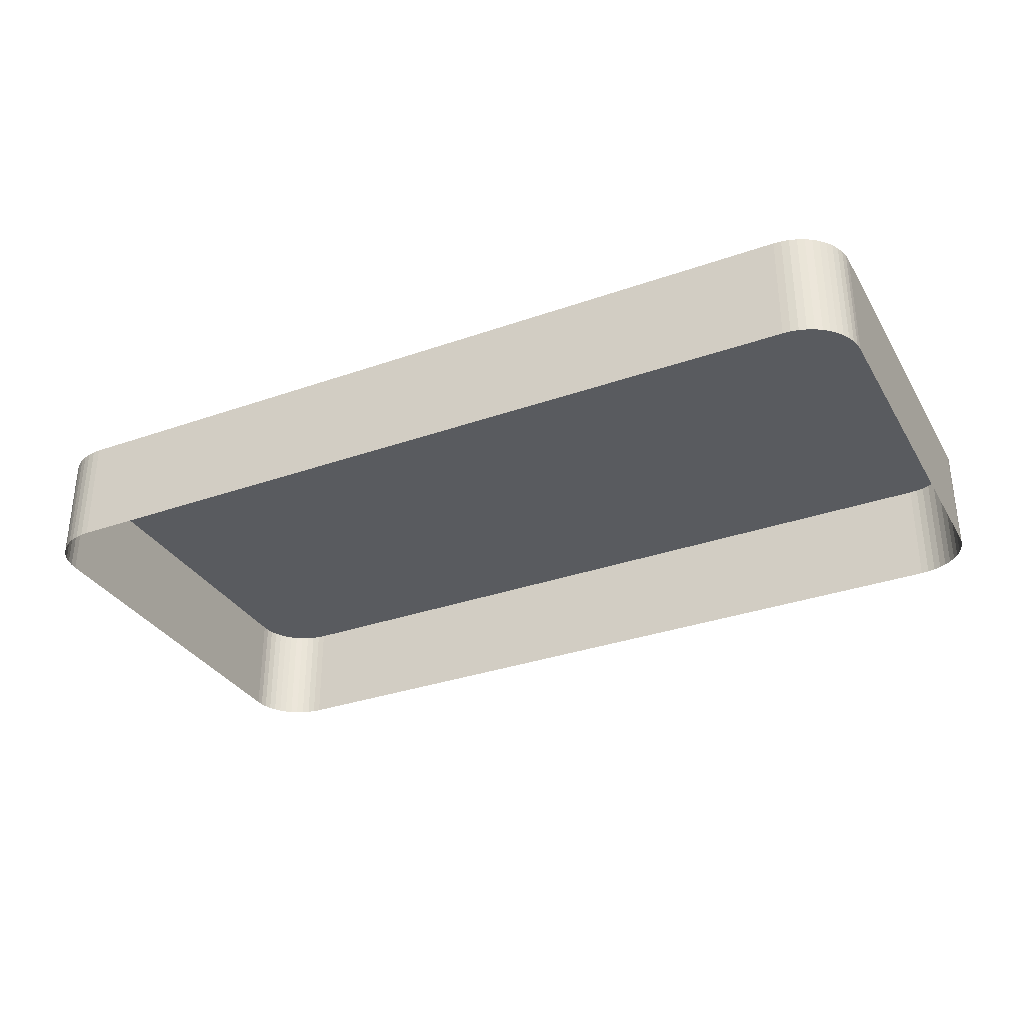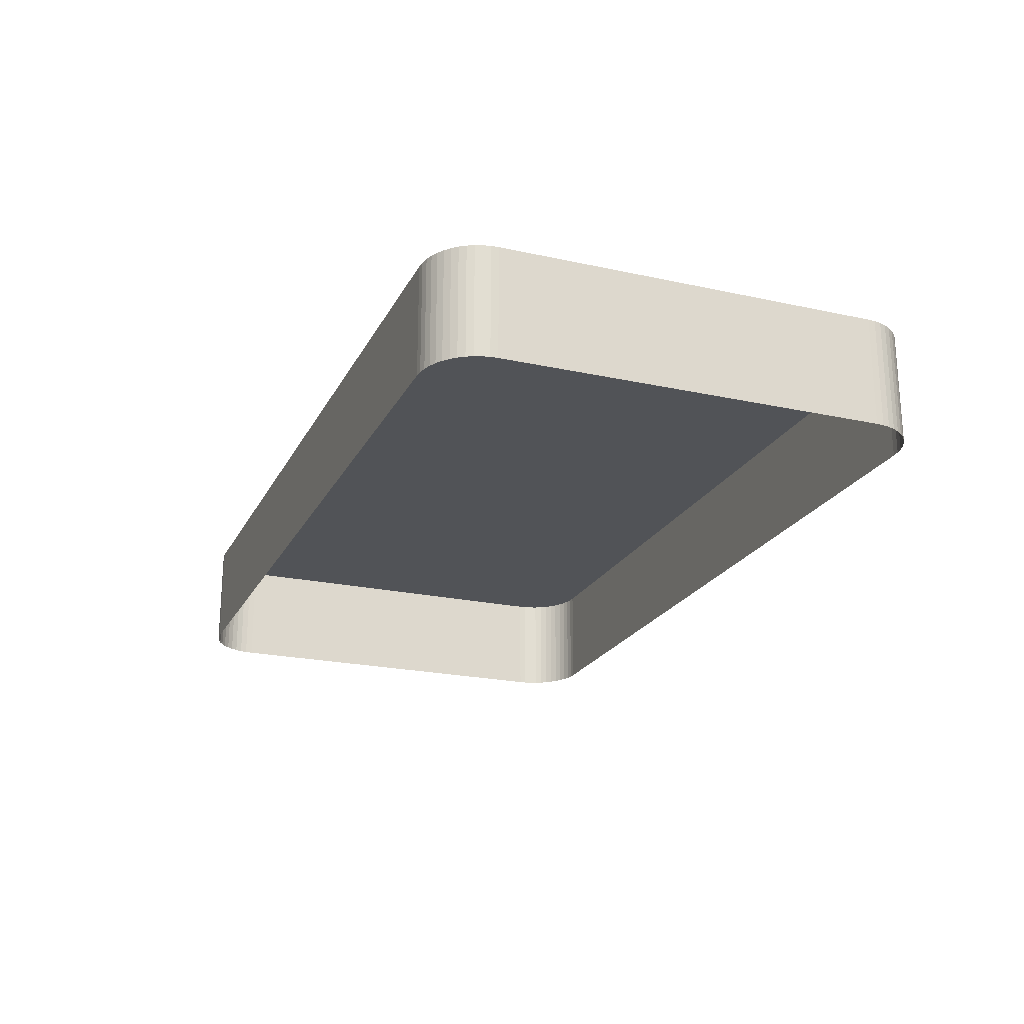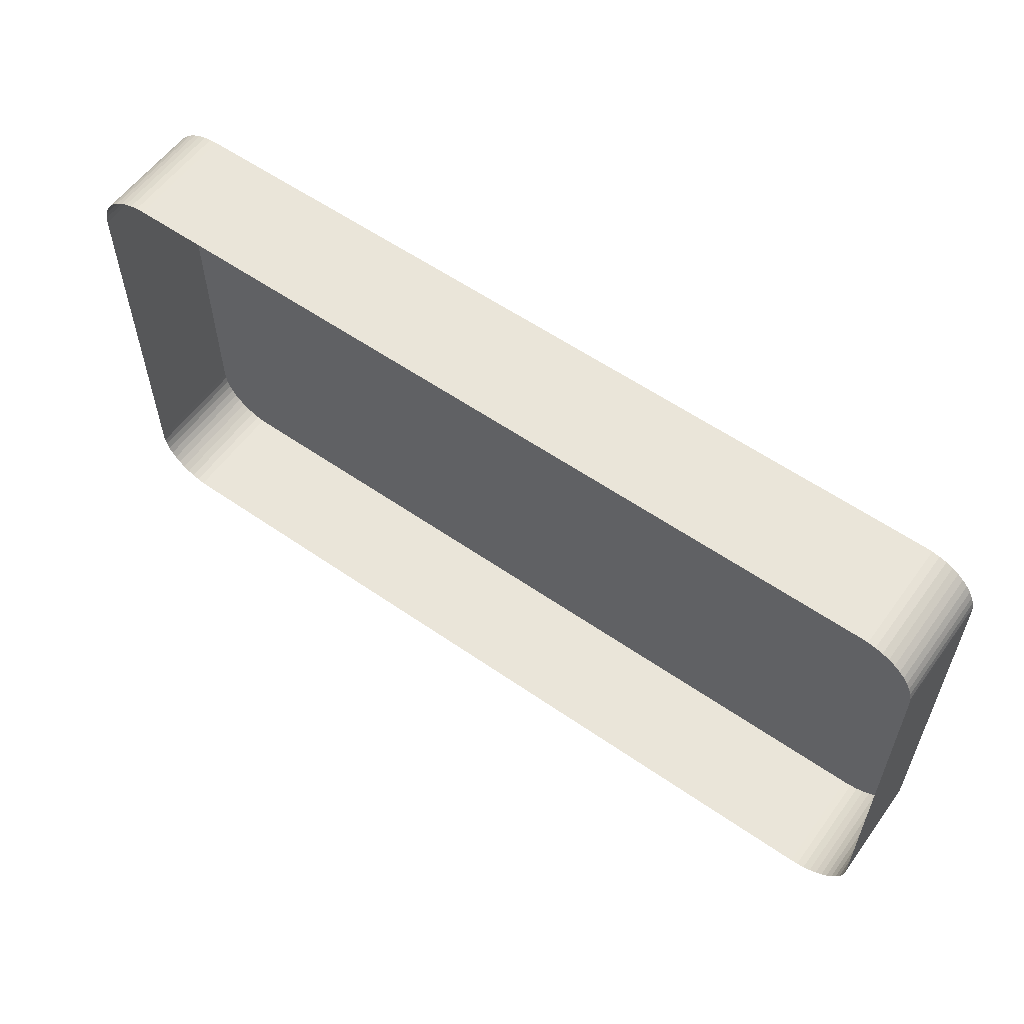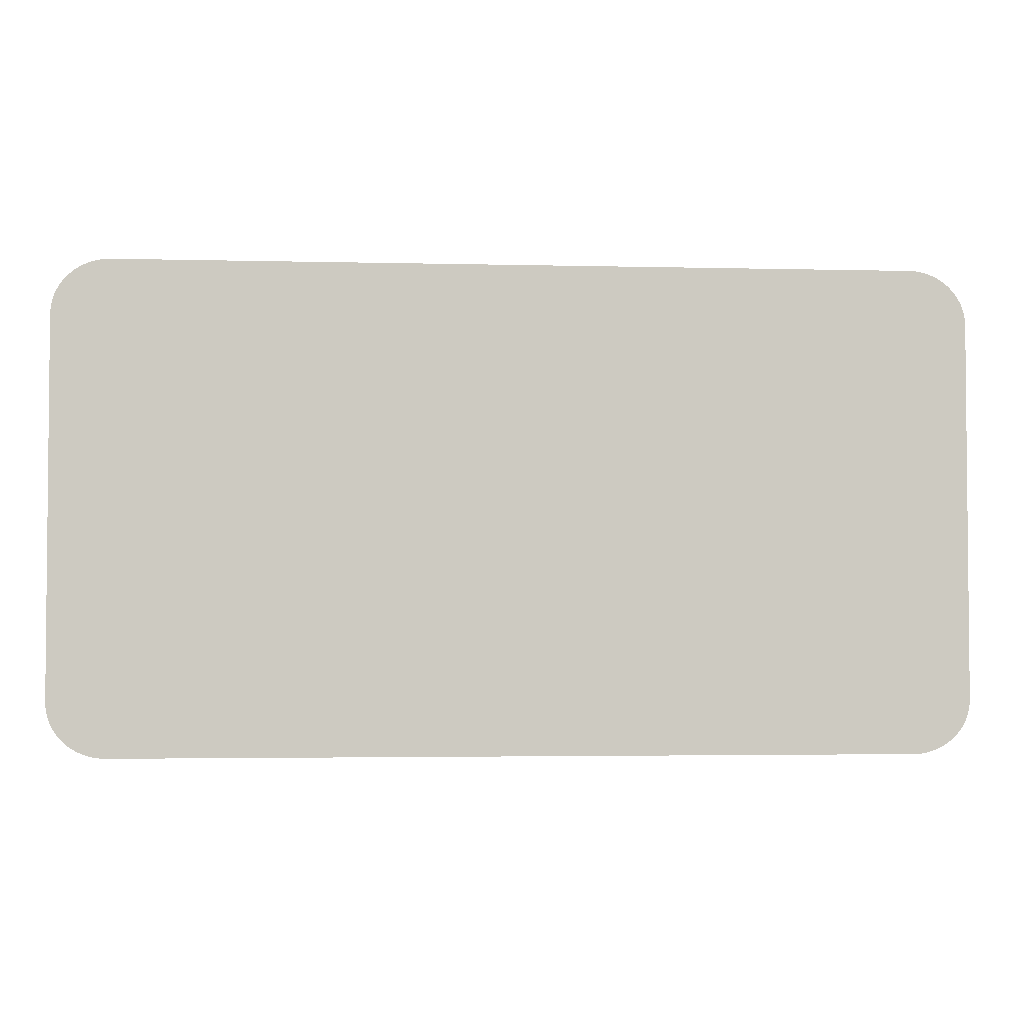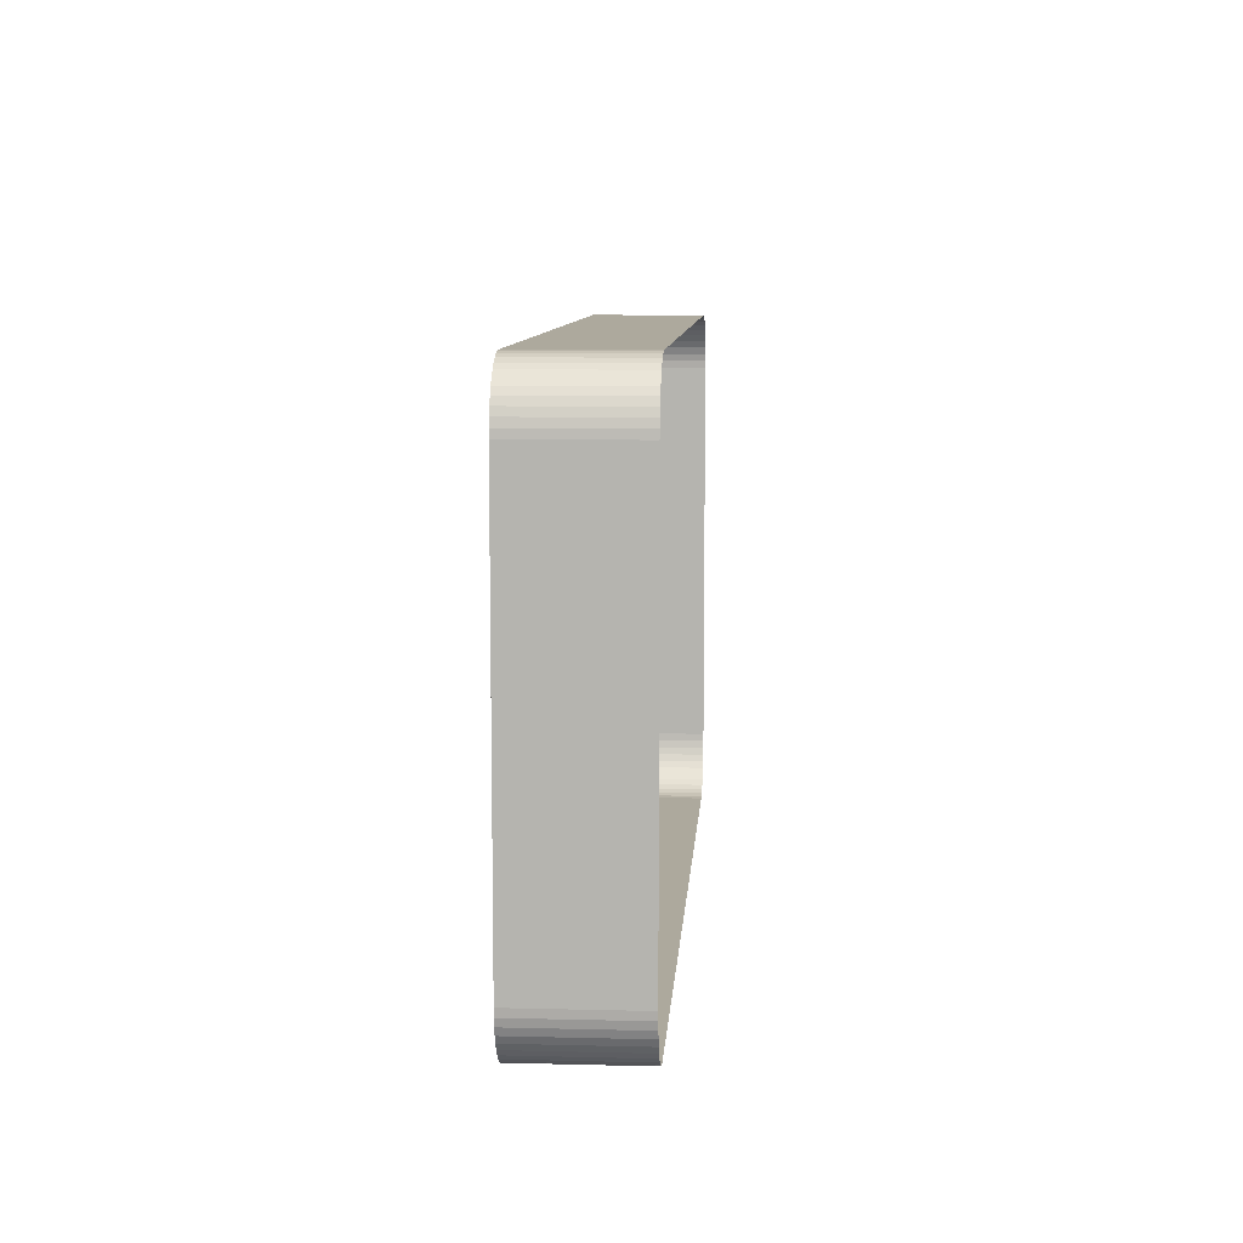
<metadata>
{"format":"obj","ext":"obj","renderer":"f3d","projection":"perspective","resolution":1024,"background":"white","views":[{"elev":-32.5,"azim":26.1,"up":"+Y"},{"elev":-21.8,"azim":68.9,"up":"+Y"},{"elev":57.9,"azim":35.7,"up":"+Z"},{"elev":-3.1,"azim":175.1,"up":"+Z"},{"elev":8.9,"azim":-86.2,"up":"+Z"}]}
</metadata>
<code>
o #ID86
v -0.07231 0.01049 -0.05754
v -0.07229 0.00617 -0.05782
v -0.07231 0.00617 -0.05754
v -0.07229 0.01049 -0.05782
v -0.07231 0.01049 -0.04265
v -0.07231 0.00617 -0.05754
v -0.07231 0.00617 -0.04265
v -0.07231 0.01049 -0.05754
v -0.07033 0.01049 -0.05968
v -0.03857 0.01049 -0.0597
v -0.07003 0.01049 -0.0597
v -0.03828 0.01049 -0.05968
v -0.07062 0.01049 -0.05962
v -0.03798 0.01049 -0.05962
v -0.0709 0.01049 -0.05953
v -0.0377 0.01049 -0.05953
v -0.07117 0.01049 -0.05941
v -0.03743 0.01049 -0.05941
v -0.07142 0.01049 -0.05925
v -0.03719 0.01049 -0.05925
v -0.07164 0.01049 -0.05906
v -0.03696 0.01049 -0.05906
v -0.07184 0.01049 -0.05885
v -0.03676 0.01049 -0.05885
v -0.072 0.01049 -0.05862
v -0.0366 0.01049 -0.05862
v -0.07214 0.01049 -0.05837
v -0.03647 0.01049 -0.05837
v -0.07223 0.01049 -0.0581
v -0.03637 0.01049 -0.0581
v -0.07229 0.01049 -0.05782
v -0.03631 0.01049 -0.05782
v -0.07231 0.01049 -0.05754
v -0.03629 0.01049 -0.05754
v -0.07231 0.01049 -0.04265
v -0.03629 0.01049 -0.04265
v -0.07229 0.01049 -0.04237
v -0.03631 0.01049 -0.04237
v -0.07223 0.01049 -0.04209
v -0.03637 0.01049 -0.04209
v -0.07214 0.01049 -0.04182
v -0.03647 0.01049 -0.04182
v -0.072 0.01049 -0.04157
v -0.0366 0.01049 -0.04157
v -0.07184 0.01049 -0.04134
v -0.03676 0.01049 -0.04134
v -0.07164 0.01049 -0.04112
v -0.03696 0.01049 -0.04112
v -0.07142 0.01049 -0.04094
v -0.03719 0.01049 -0.04094
v -0.07117 0.01049 -0.04078
v -0.03743 0.01049 -0.04078
v -0.0709 0.01049 -0.04066
v -0.0377 0.01049 -0.04066
v -0.07062 0.01049 -0.04056
v -0.03798 0.01049 -0.04056
v -0.07033 0.01049 -0.04051
v -0.03828 0.01049 -0.04051
v -0.07003 0.01049 -0.04049
v -0.03857 0.01049 -0.04049
v -0.07229 0.01049 -0.05782
v -0.07223 0.00617 -0.0581
v -0.07229 0.00617 -0.05782
v -0.07223 0.01049 -0.0581
v -0.07229 0.01049 -0.04237
v -0.07231 0.00617 -0.04265
v -0.07229 0.00617 -0.04237
v -0.07231 0.01049 -0.04265
v -0.03828 0.01049 -0.05968
v -0.03857 0.00617 -0.0597
v -0.03857 0.01049 -0.0597
v -0.03828 0.00617 -0.05968
v -0.03857 0.01049 -0.0597
v -0.07003 0.00617 -0.0597
v -0.07003 0.01049 -0.0597
v -0.03857 0.00617 -0.0597
v -0.07003 0.01049 -0.0597
v -0.07033 0.00617 -0.05968
v -0.07033 0.01049 -0.05968
v -0.07003 0.00617 -0.0597
v -0.07033 0.01049 -0.05968
v -0.07062 0.00617 -0.05962
v -0.07062 0.01049 -0.05962
v -0.07033 0.00617 -0.05968
v -0.07062 0.01049 -0.05962
v -0.0709 0.00617 -0.05953
v -0.0709 0.01049 -0.05953
v -0.07062 0.00617 -0.05962
v -0.0709 0.01049 -0.05953
v -0.07117 0.00617 -0.05941
v -0.07117 0.01049 -0.05941
v -0.0709 0.00617 -0.05953
v -0.07117 0.01049 -0.05941
v -0.07142 0.00617 -0.05925
v -0.07142 0.01049 -0.05925
v -0.07117 0.00617 -0.05941
v -0.07142 0.01049 -0.05925
v -0.07164 0.00617 -0.05906
v -0.07164 0.01049 -0.05906
v -0.07142 0.00617 -0.05925
v -0.07184 0.01049 -0.05885
v -0.07164 0.00617 -0.05906
v -0.07184 0.00617 -0.05885
v -0.07164 0.01049 -0.05906
v -0.072 0.01049 -0.05862
v -0.07184 0.00617 -0.05885
v -0.072 0.00617 -0.05862
v -0.07184 0.01049 -0.05885
v -0.07214 0.01049 -0.05837
v -0.072 0.00617 -0.05862
v -0.07214 0.00617 -0.05837
v -0.072 0.01049 -0.05862
v -0.07223 0.01049 -0.0581
v -0.07214 0.00617 -0.05837
v -0.07223 0.00617 -0.0581
v -0.07214 0.01049 -0.05837
v -0.07223 0.01049 -0.04209
v -0.07229 0.00617 -0.04237
v -0.07223 0.00617 -0.04209
v -0.07229 0.01049 -0.04237
v -0.07214 0.01049 -0.04182
v -0.07223 0.00617 -0.04209
v -0.07214 0.00617 -0.04182
v -0.07223 0.01049 -0.04209
v -0.072 0.01049 -0.04157
v -0.07214 0.00617 -0.04182
v -0.072 0.00617 -0.04157
v -0.07214 0.01049 -0.04182
v -0.07184 0.01049 -0.04134
v -0.072 0.00617 -0.04157
v -0.07184 0.00617 -0.04134
v -0.072 0.01049 -0.04157
v -0.07164 0.01049 -0.04112
v -0.07184 0.00617 -0.04134
v -0.07164 0.00617 -0.04112
v -0.07184 0.01049 -0.04134
v -0.07142 0.00617 -0.04094
v -0.07164 0.01049 -0.04112
v -0.07164 0.00617 -0.04112
v -0.07142 0.01049 -0.04094
v -0.07126 0.00617 -0.04084
v -0.07142 0.01049 -0.04094
v -0.07142 0.00617 -0.04094
v -0.07117 0.01049 -0.04078
v -0.07117 0.00617 -0.04078
v -0.0709 0.00617 -0.04066
v -0.07117 0.01049 -0.04078
v -0.07117 0.00617 -0.04078
v -0.0709 0.01049 -0.04066
v -0.07062 0.00617 -0.04056
v -0.0709 0.01049 -0.04066
v -0.0709 0.00617 -0.04066
v -0.07062 0.01049 -0.04056
v -0.07033 0.00617 -0.04051
v -0.07062 0.01049 -0.04056
v -0.07062 0.00617 -0.04056
v -0.07033 0.01049 -0.04051
v -0.07003 0.00617 -0.04049
v -0.07033 0.01049 -0.04051
v -0.07033 0.00617 -0.04051
v -0.07003 0.01049 -0.04049
v -0.05522 0.00617 -0.04049
v -0.07003 0.01049 -0.04049
v -0.07003 0.00617 -0.04049
v -0.03857 0.01049 -0.04049
v -0.03857 0.00617 -0.04049
v -0.03828 0.00617 -0.04051
v -0.03857 0.01049 -0.04049
v -0.03857 0.00617 -0.04049
v -0.03828 0.01049 -0.04051
v -0.03798 0.00617 -0.04056
v -0.03828 0.01049 -0.04051
v -0.03828 0.00617 -0.04051
v -0.03798 0.01049 -0.04056
v -0.0377 0.00617 -0.04066
v -0.03798 0.01049 -0.04056
v -0.03798 0.00617 -0.04056
v -0.0377 0.01049 -0.04066
v -0.03743 0.00617 -0.04078
v -0.0377 0.01049 -0.04066
v -0.0377 0.00617 -0.04066
v -0.03743 0.01049 -0.04078
v -0.03719 0.00617 -0.04094
v -0.03743 0.01049 -0.04078
v -0.03743 0.00617 -0.04078
v -0.03719 0.01049 -0.04094
v -0.03696 0.00617 -0.04112
v -0.03719 0.01049 -0.04094
v -0.03719 0.00617 -0.04094
v -0.03696 0.01049 -0.04112
v -0.03676 0.01049 -0.04134
v -0.03696 0.00617 -0.04112
v -0.03676 0.00617 -0.04134
v -0.03696 0.01049 -0.04112
v -0.0366 0.01049 -0.04157
v -0.03676 0.00617 -0.04134
v -0.0366 0.00617 -0.04157
v -0.03676 0.01049 -0.04134
v -0.03647 0.01049 -0.04182
v -0.0366 0.00617 -0.04157
v -0.03647 0.00617 -0.04182
v -0.0366 0.01049 -0.04157
v -0.03637 0.01049 -0.04209
v -0.03647 0.00617 -0.04182
v -0.03637 0.00617 -0.04209
v -0.03647 0.01049 -0.04182
v -0.03631 0.01049 -0.04237
v -0.03637 0.00617 -0.04209
v -0.03631 0.00617 -0.04237
v -0.03637 0.01049 -0.04209
v -0.03629 0.01049 -0.04265
v -0.03631 0.00617 -0.04237
v -0.03629 0.00617 -0.04265
v -0.03631 0.01049 -0.04237
v -0.03629 0.01049 -0.05754
v -0.03629 0.00617 -0.04265
v -0.03629 0.00617 -0.05754
v -0.03629 0.01049 -0.04265
v -0.03631 0.01049 -0.05782
v -0.03629 0.00617 -0.05754
v -0.03631 0.00617 -0.05782
v -0.03629 0.01049 -0.05754
v -0.03637 0.01049 -0.0581
v -0.03631 0.00617 -0.05782
v -0.03637 0.00617 -0.0581
v -0.03631 0.01049 -0.05782
v -0.03647 0.01049 -0.05837
v -0.03637 0.00617 -0.0581
v -0.03647 0.00617 -0.05837
v -0.03637 0.01049 -0.0581
v -0.0366 0.01049 -0.05862
v -0.03647 0.00617 -0.05837
v -0.0366 0.00617 -0.05862
v -0.03647 0.01049 -0.05837
v -0.03676 0.01049 -0.05885
v -0.0366 0.00617 -0.05862
v -0.03676 0.00617 -0.05885
v -0.0366 0.01049 -0.05862
v -0.03696 0.01049 -0.05906
v -0.03676 0.00617 -0.05885
v -0.03696 0.00617 -0.05906
v -0.03676 0.01049 -0.05885
v -0.03696 0.01049 -0.05906
v -0.03719 0.00617 -0.05925
v -0.03719 0.01049 -0.05925
v -0.03696 0.00617 -0.05906
v -0.03719 0.01049 -0.05925
v -0.03743 0.00617 -0.05941
v -0.03743 0.01049 -0.05941
v -0.03719 0.00617 -0.05925
v -0.03743 0.01049 -0.05941
v -0.0377 0.00617 -0.05953
v -0.0377 0.01049 -0.05953
v -0.03743 0.00617 -0.05941
v -0.0377 0.01049 -0.05953
v -0.03798 0.00617 -0.05962
v -0.03798 0.01049 -0.05962
v -0.0377 0.00617 -0.05953
v -0.03798 0.01049 -0.05962
v -0.03828 0.00617 -0.05968
v -0.03828 0.01049 -0.05968
v -0.03798 0.00617 -0.05962
f 1 2 3
f 3 2 1
f 2 1 4
f 4 1 2
f 5 6 7
f 7 6 5
f 6 5 8
f 8 5 6
f 9 10 11
f 11 10 9
f 10 9 12
f 12 9 10
f 12 9 13
f 13 9 12
f 12 13 14
f 14 13 12
f 14 13 15
f 15 13 14
f 14 15 16
f 16 15 14
f 16 15 17
f 17 15 16
f 16 17 18
f 18 17 16
f 18 17 19
f 19 17 18
f 18 19 20
f 20 19 18
f 20 19 21
f 21 19 20
f 20 21 22
f 22 21 20
f 22 21 23
f 23 21 22
f 22 23 24
f 24 23 22
f 24 23 25
f 25 23 24
f 24 25 26
f 26 25 24
f 26 25 27
f 27 25 26
f 26 27 28
f 28 27 26
f 28 27 29
f 29 27 28
f 28 29 30
f 30 29 28
f 30 29 31
f 31 29 30
f 30 31 32
f 32 31 30
f 32 31 33
f 33 31 32
f 32 33 34
f 34 33 32
f 34 33 35
f 35 33 34
f 34 35 36
f 36 35 34
f 36 35 37
f 37 35 36
f 36 37 38
f 38 37 36
f 38 37 39
f 39 37 38
f 38 39 40
f 40 39 38
f 40 39 41
f 41 39 40
f 40 41 42
f 42 41 40
f 42 41 43
f 43 41 42
f 42 43 44
f 44 43 42
f 44 43 45
f 45 43 44
f 44 45 46
f 46 45 44
f 46 45 47
f 47 45 46
f 46 47 48
f 48 47 46
f 48 47 49
f 49 47 48
f 48 49 50
f 50 49 48
f 50 49 51
f 51 49 50
f 50 51 52
f 52 51 50
f 52 51 53
f 53 51 52
f 52 53 54
f 54 53 52
f 54 53 55
f 55 53 54
f 54 55 56
f 56 55 54
f 56 55 57
f 57 55 56
f 56 57 58
f 58 57 56
f 58 57 59
f 59 57 58
f 58 59 60
f 60 59 58
f 61 62 63
f 63 62 61
f 62 61 64
f 64 61 62
f 65 66 67
f 67 66 65
f 66 65 68
f 68 65 66
f 69 70 71
f 71 70 69
f 70 69 72
f 72 69 70
f 73 74 75
f 75 74 73
f 74 73 76
f 76 73 74
f 77 78 79
f 79 78 77
f 78 77 80
f 80 77 78
f 81 82 83
f 83 82 81
f 82 81 84
f 84 81 82
f 85 86 87
f 87 86 85
f 86 85 88
f 88 85 86
f 89 90 91
f 91 90 89
f 90 89 92
f 92 89 90
f 93 94 95
f 95 94 93
f 94 93 96
f 96 93 94
f 97 98 99
f 99 98 97
f 98 97 100
f 100 97 98
f 101 102 103
f 103 102 101
f 102 101 104
f 104 101 102
f 105 106 107
f 107 106 105
f 106 105 108
f 108 105 106
f 109 110 111
f 111 110 109
f 110 109 112
f 112 109 110
f 113 114 115
f 115 114 113
f 114 113 116
f 116 113 114
f 117 118 119
f 119 118 117
f 118 117 120
f 120 117 118
f 121 122 123
f 123 122 121
f 122 121 124
f 124 121 122
f 125 126 127
f 127 126 125
f 126 125 128
f 128 125 126
f 129 130 131
f 131 130 129
f 130 129 132
f 132 129 130
f 133 134 135
f 135 134 133
f 134 133 136
f 136 133 134
f 137 138 139
f 139 138 137
f 138 137 140
f 140 137 138
f 141 142 143
f 143 142 141
f 142 141 144
f 144 141 142
f 144 141 145
f 145 141 144
f 146 147 148
f 148 147 146
f 147 146 149
f 149 146 147
f 150 151 152
f 152 151 150
f 151 150 153
f 153 150 151
f 154 155 156
f 156 155 154
f 155 154 157
f 157 154 155
f 158 159 160
f 160 159 158
f 159 158 161
f 161 158 159
f 162 163 164
f 164 163 162
f 163 162 165
f 165 162 163
f 165 162 166
f 166 162 165
f 167 168 169
f 169 168 167
f 168 167 170
f 170 167 168
f 171 172 173
f 173 172 171
f 172 171 174
f 174 171 172
f 175 176 177
f 177 176 175
f 176 175 178
f 178 175 176
f 179 180 181
f 181 180 179
f 180 179 182
f 182 179 180
f 183 184 185
f 185 184 183
f 184 183 186
f 186 183 184
f 187 188 189
f 189 188 187
f 188 187 190
f 190 187 188
f 191 192 193
f 193 192 191
f 192 191 194
f 194 191 192
f 195 196 197
f 197 196 195
f 196 195 198
f 198 195 196
f 199 200 201
f 201 200 199
f 200 199 202
f 202 199 200
f 203 204 205
f 205 204 203
f 204 203 206
f 206 203 204
f 207 208 209
f 209 208 207
f 208 207 210
f 210 207 208
f 211 212 213
f 213 212 211
f 212 211 214
f 214 211 212
f 215 216 217
f 217 216 215
f 216 215 218
f 218 215 216
f 219 220 221
f 221 220 219
f 220 219 222
f 222 219 220
f 223 224 225
f 225 224 223
f 224 223 226
f 226 223 224
f 227 228 229
f 229 228 227
f 228 227 230
f 230 227 228
f 231 232 233
f 233 232 231
f 232 231 234
f 234 231 232
f 235 236 237
f 237 236 235
f 236 235 238
f 238 235 236
f 239 240 241
f 241 240 239
f 240 239 242
f 242 239 240
f 243 244 245
f 245 244 243
f 244 243 246
f 246 243 244
f 247 248 249
f 249 248 247
f 248 247 250
f 250 247 248
f 251 252 253
f 253 252 251
f 252 251 254
f 254 251 252
f 255 256 257
f 257 256 255
f 256 255 258
f 258 255 256
f 259 260 261
f 261 260 259
f 260 259 262
f 262 259 260

</code>
